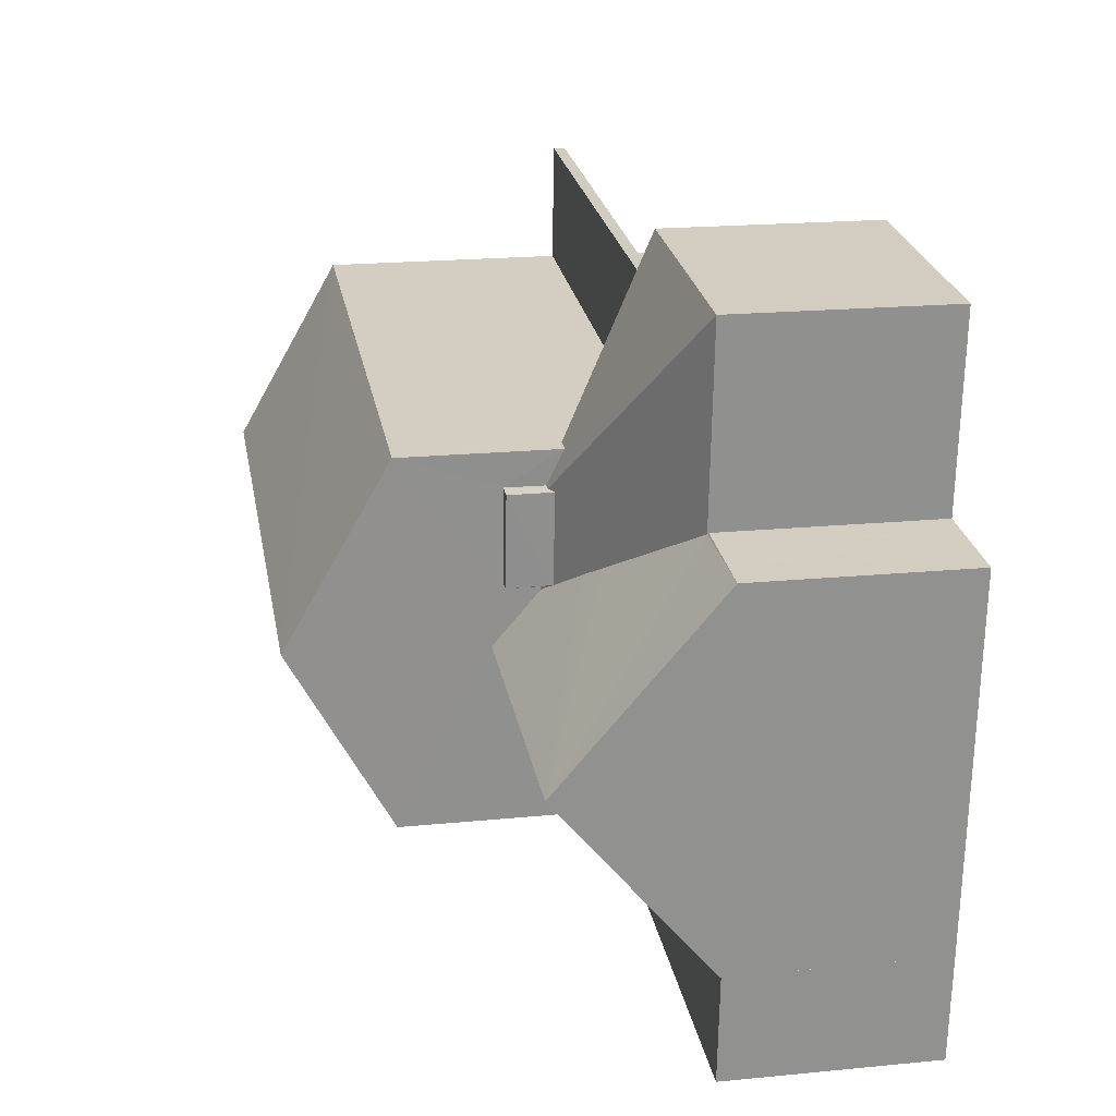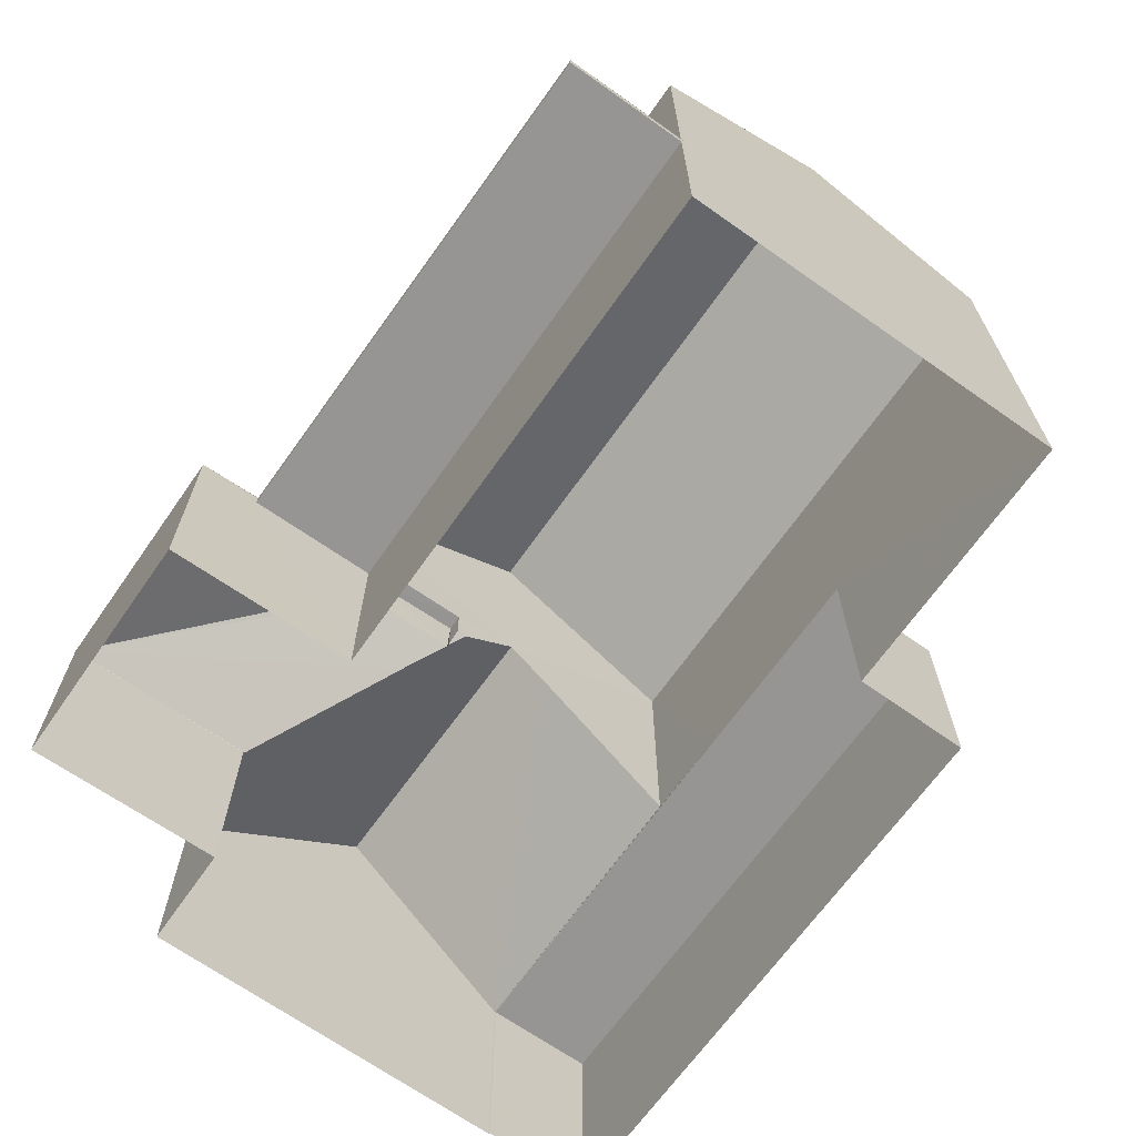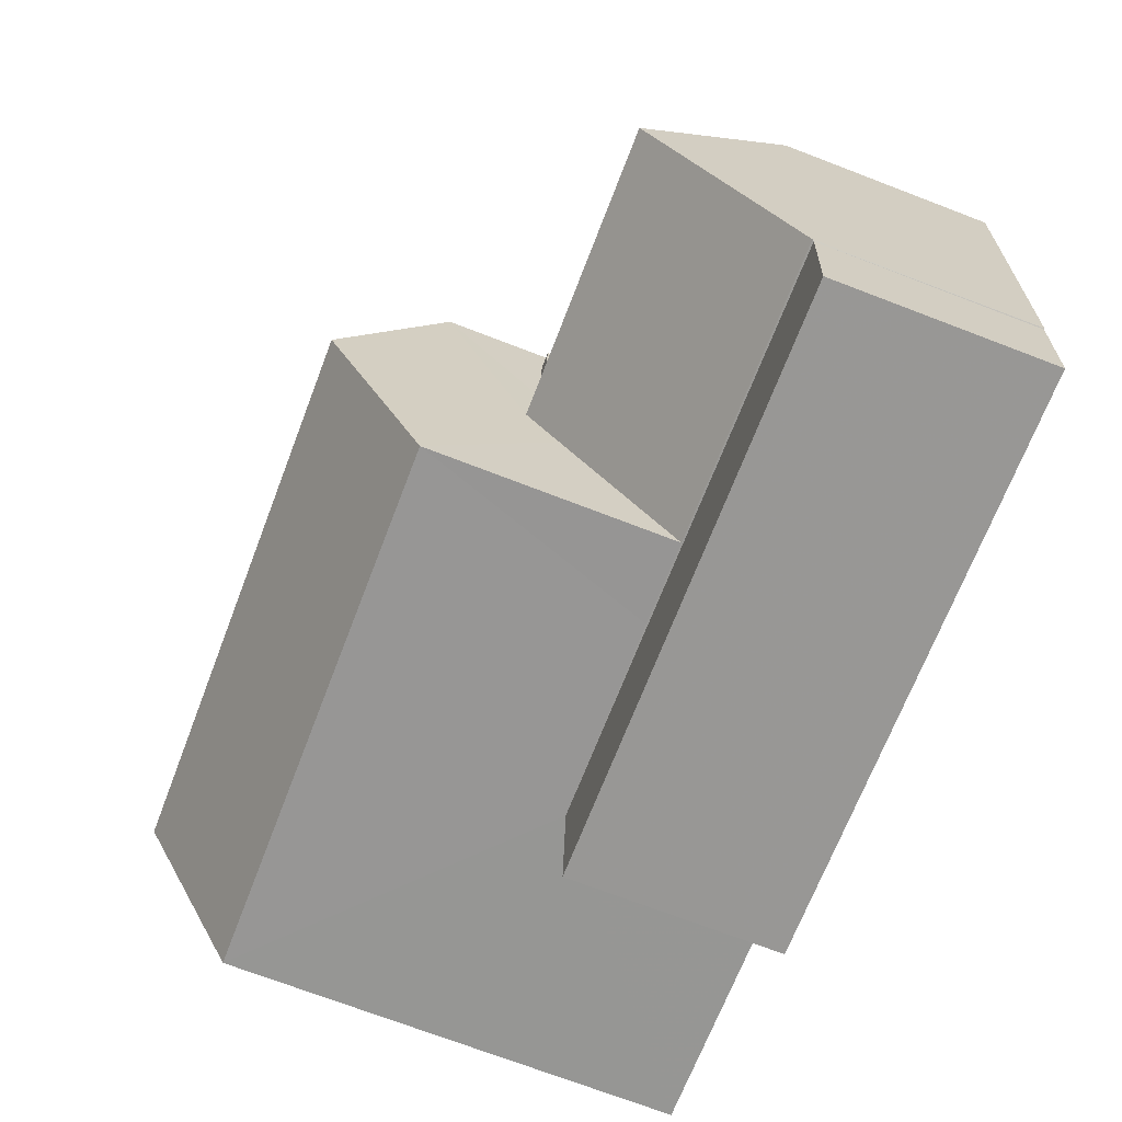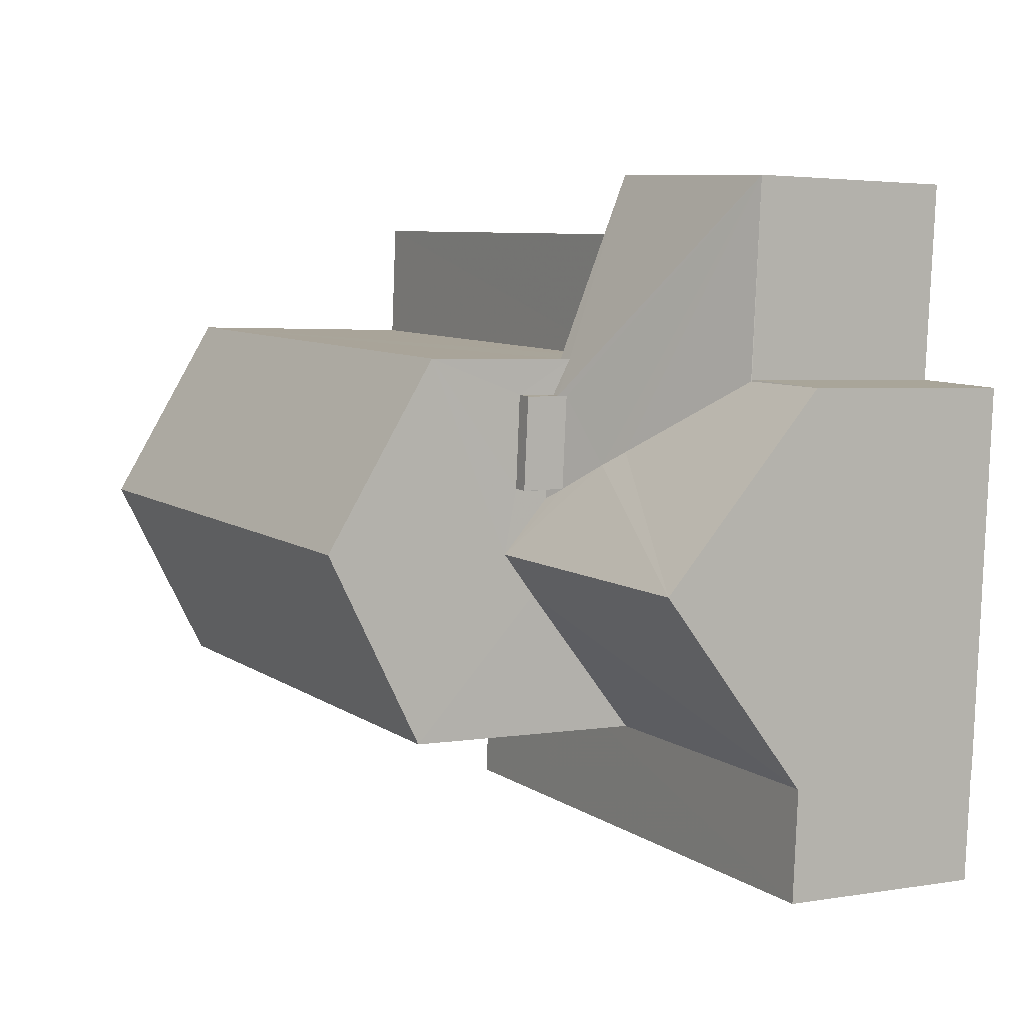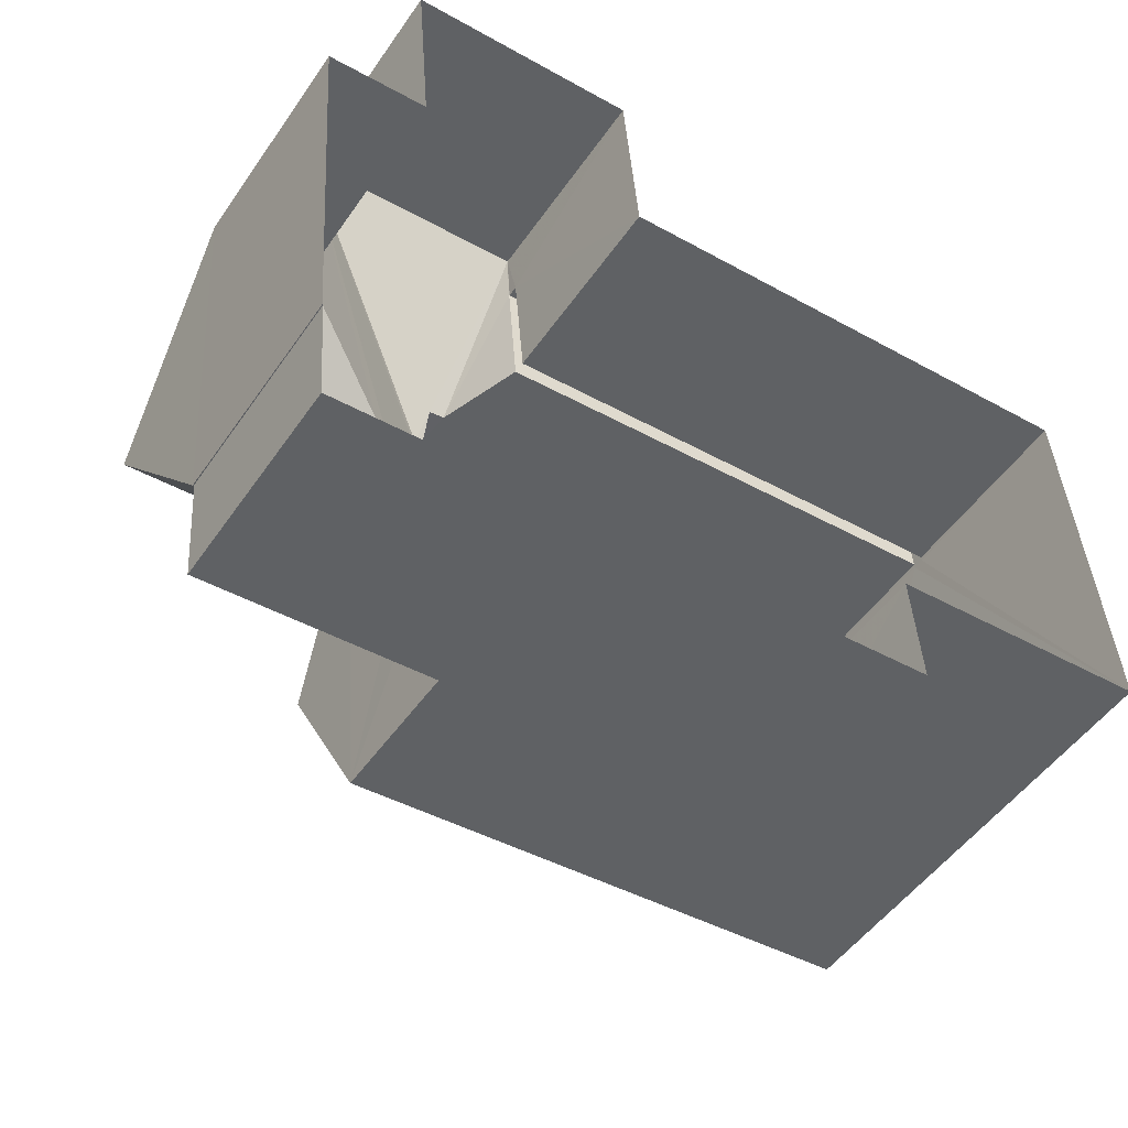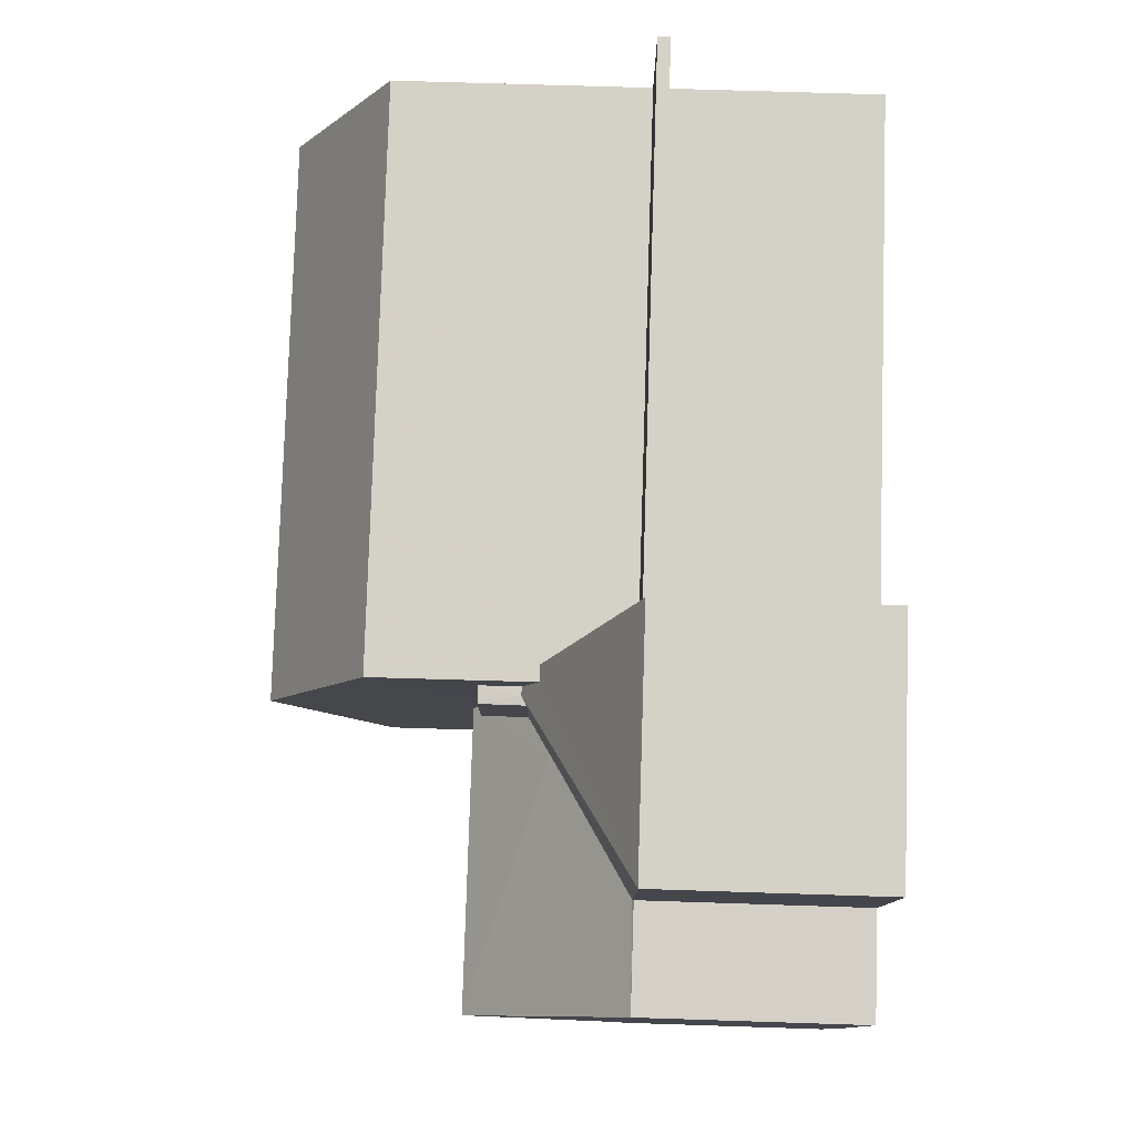
<metadata>
{"format":"obj","ext":"obj","renderer":"f3d","projection":"perspective","resolution":1024,"background":"white","views":[{"elev":20.3,"azim":79.9,"up":"+Y"},{"elev":-67.6,"azim":-129.5,"up":"+Z"},{"elev":-72.2,"azim":69.1,"up":"+Y"},{"elev":3.1,"azim":59.8,"up":"+Y"},{"elev":-50.3,"azim":146.5,"up":"+Y"},{"elev":75.2,"azim":91.8,"up":"+Y"}]}
</metadata>
<code>
v -8.934e+04 -9.934e+04 7.013
v -8.934e+04 -9.934e+04 7.013
v -8.934e+04 -9.934e+04 7.013
v -8.934e+04 -9.935e+04 7.013
v -8.933e+04 -9.934e+04 7.012
v -8.933e+04 -9.935e+04 7.012
v -8.933e+04 -9.934e+04 7.013
v -8.933e+04 -9.934e+04 7.013
v -8.933e+04 -9.934e+04 7.012
v -8.933e+04 -9.934e+04 7.012
v -8.933e+04 -9.934e+04 7.012
v -8.933e+04 -9.934e+04 7.012
v -8.934e+04 -9.934e+04 9.605
v -8.933e+04 -9.934e+04 9.605
v -8.933e+04 -9.934e+04 9.605
v -8.934e+04 -9.934e+04 9.605
v -8.934e+04 -9.934e+04 9.605
v -8.933e+04 -9.934e+04 11.57
v -8.933e+04 -9.934e+04 11.57
v -8.933e+04 -9.934e+04 11.57
v -8.933e+04 -9.934e+04 11.57
v -8.933e+04 -9.934e+04 11.12
v -8.933e+04 -9.934e+04 11.02
v -8.933e+04 -9.934e+04 11.13
v -8.933e+04 -9.934e+04 9.729
v -8.933e+04 -9.934e+04 9.744
v -8.933e+04 -9.934e+04 11.7
v -8.933e+04 -9.934e+04 10.57
v -8.933e+04 -9.934e+04 9.729
v -8.933e+04 -9.934e+04 11.02
v -8.933e+04 -9.934e+04 11.7
v -8.933e+04 -9.934e+04 11.01
v -8.933e+04 -9.934e+04 10.73
v -8.934e+04 -9.934e+04 14.2
v -8.933e+04 -9.934e+04 14.19
v -8.934e+04 -9.934e+04 12.86
v -8.933e+04 -9.934e+04 11.07
v -8.933e+04 -9.934e+04 11.01
v -8.933e+04 -9.934e+04 9.744
v -8.933e+04 -9.934e+04 9.745
v -8.933e+04 -9.934e+04 9.755
v -8.933e+04 -9.934e+04 10.86
v -8.933e+04 -9.934e+04 9.755
v -8.933e+04 -9.934e+04 9.745
v -8.933e+04 -9.934e+04 12.86
v -8.934e+04 -9.935e+04 9.71
v -8.933e+04 -9.935e+04 9.709
v -8.933e+04 -9.934e+04 9.71
v -8.934e+04 -9.934e+04 9.71
v -8.933e+04 -9.934e+04 9.709
v -8.933e+04 -9.934e+04 11.26
v -8.933e+04 -9.934e+04 9.729
v -8.934e+04 -9.934e+04 9.755
v -8.934e+04 -9.934e+04 9.755
v -8.934e+04 -9.934e+04 9.755
v -8.933e+04 -9.934e+04 9.734
v -8.933e+04 -9.934e+04 9.734
v -8.934e+04 -9.934e+04 12.86
v -8.933e+04 -9.934e+04 11.07
v -8.933e+04 -9.934e+04 10.86
v -8.933e+04 -9.934e+04 12.86
v -8.934e+04 -9.934e+04 9.605
v -8.934e+04 -9.934e+04 9.755
f 1 2 3
f 4 1 5
f 6 4 5
f 7 8 9
f 1 3 7
f 10 5 11
f 12 7 9
f 11 5 12
f 1 7 5
f 5 7 12
f 13 14 15
f 16 13 17
f 13 15 17
f 18 19 20
f 21 18 20
f 22 23 24
f 25 26 27
f 27 26 28
f 29 26 25
f 23 22 30
f 22 31 30
f 32 30 33
f 33 31 27
f 33 27 28
f 30 31 33
f 34 35 36
f 37 38 39
f 38 33 39
f 38 32 33
f 40 41 42
f 42 41 43
f 44 41 40
f 39 33 28
f 26 39 28
f 35 34 45
f 46 47 48
f 46 48 49
f 47 50 48
f 51 27 31
f 51 52 27
f 53 54 55
f 43 54 53
f 43 41 54
f 52 51 56
f 57 52 56
f 45 34 58
f 59 37 60
f 37 39 60
f 60 40 42
f 60 39 40
f 36 35 61
f 60 61 21
f 45 56 51
f 61 45 31
f 59 60 21
f 18 22 24
f 61 18 21
f 18 31 22
f 51 31 45
f 31 18 61
f 29 25 11
f 12 29 11
f 38 37 20
f 37 21 20
f 37 59 21
f 25 52 10
f 11 25 10
f 29 9 39
f 39 26 29
f 12 9 29
f 39 9 8
f 40 39 8
f 1 49 2
f 56 45 57
f 48 57 49
f 2 49 58
f 49 45 58
f 57 45 49
f 54 44 13
f 13 44 14
f 41 44 54
f 30 32 19
f 19 32 20
f 32 38 20
f 1 4 46
f 49 1 46
f 44 40 14
f 15 14 7
f 7 14 8
f 14 40 8
f 47 4 6
f 47 46 4
f 23 30 24
f 24 19 18
f 24 30 19
f 34 36 58
f 17 3 16
f 3 2 62
f 53 55 36
f 36 63 58
f 63 2 58
f 16 3 62
f 62 2 63
f 36 55 63
f 13 16 55
f 54 13 55
f 16 62 63
f 16 63 55
f 25 27 52
f 5 47 6
f 5 50 47
f 15 3 17
f 15 7 3
f 35 45 61
f 53 36 43
f 43 36 42
f 42 61 60
f 42 36 61
f 57 50 52
f 52 50 10
f 57 48 50
f 10 50 5

</code>
